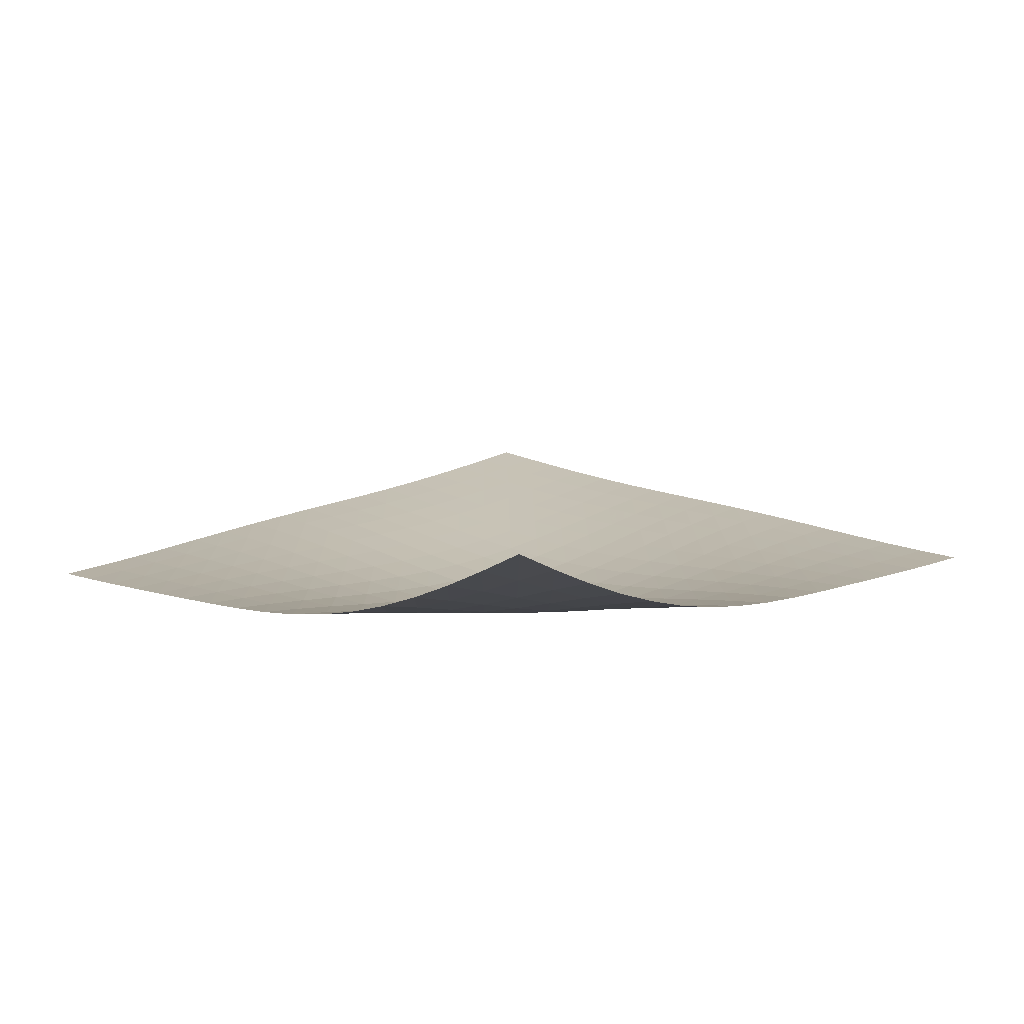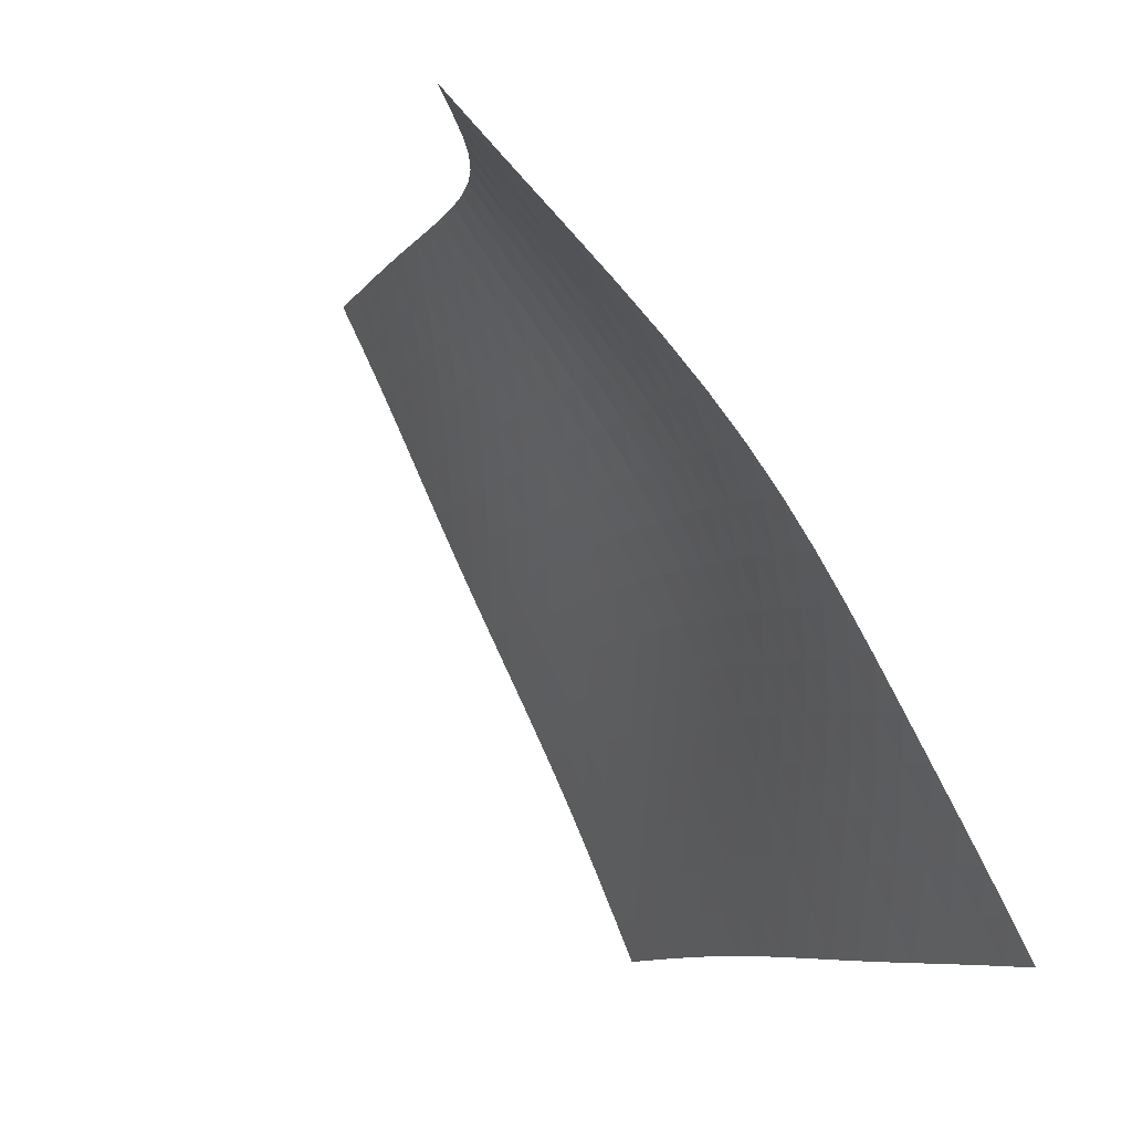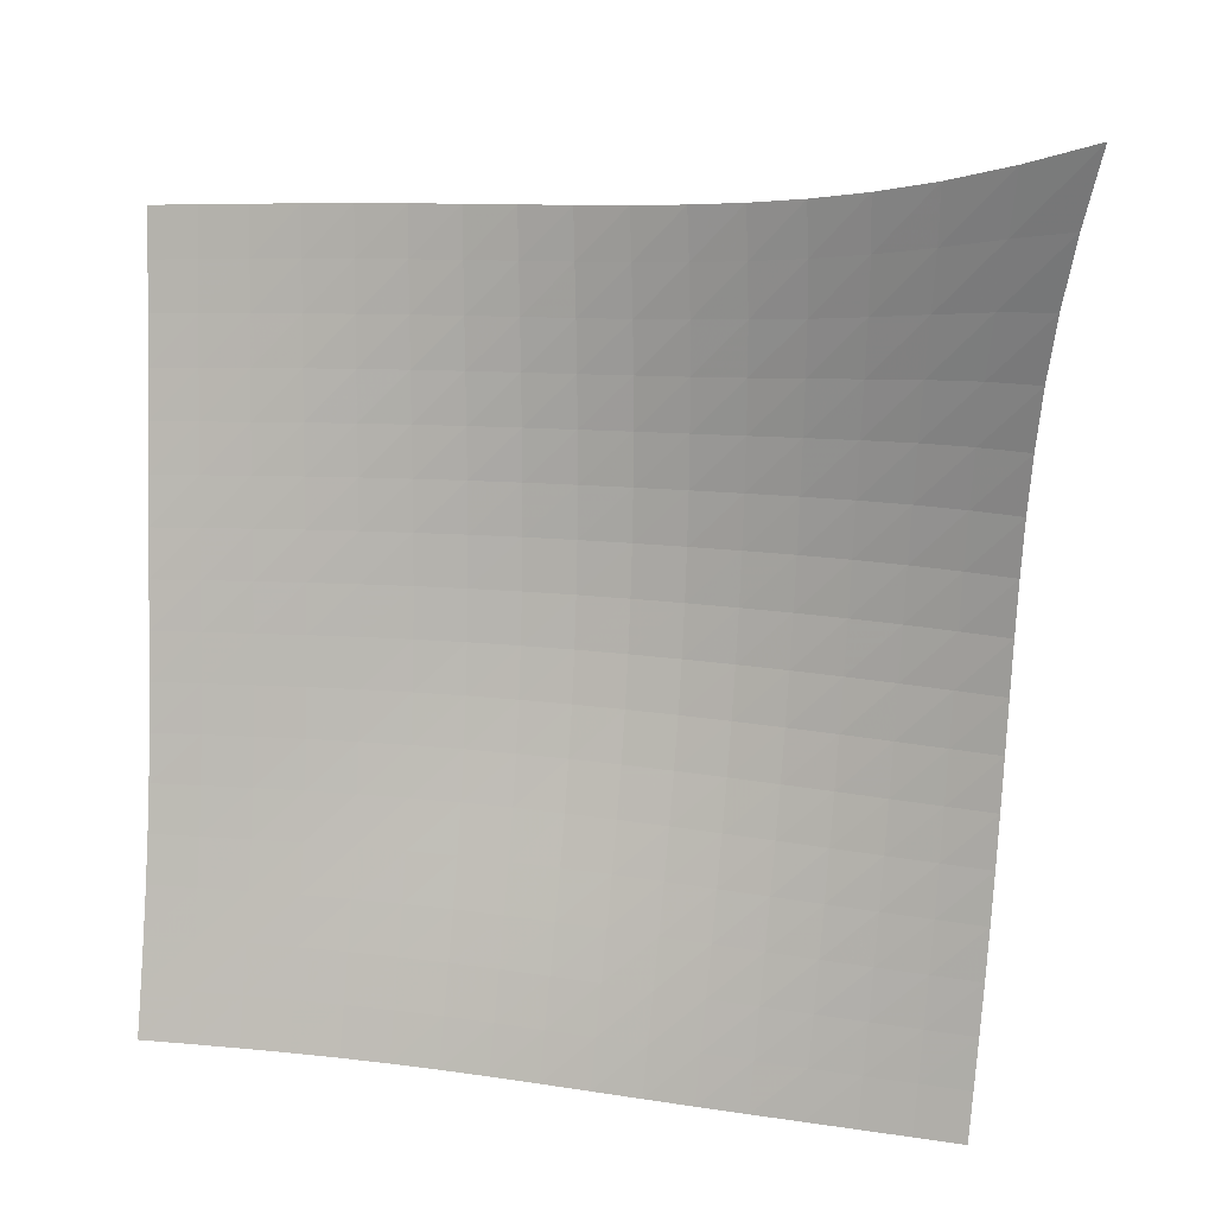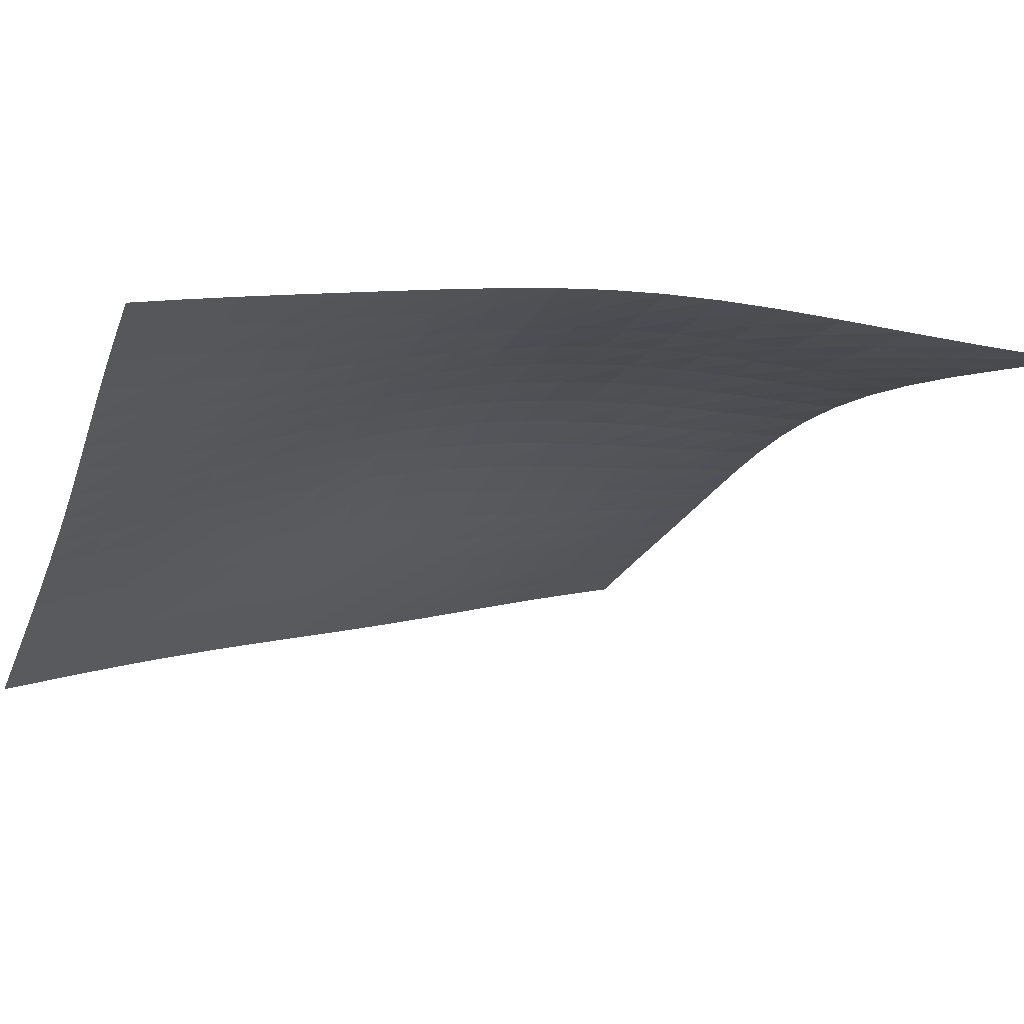
<metadata>
{"format":"obj","ext":"obj","renderer":"f3d","projection":"perspective","resolution":1024,"background":"white","views":[{"elev":59.8,"azim":-46.2,"up":"+Y"},{"elev":-17.2,"azim":-143.5,"up":"+Z"},{"elev":-25.9,"azim":158.3,"up":"+Z"},{"elev":34.9,"azim":124.5,"up":"+Z"}]}
</metadata>
<code>
v -6.498 -0.01394 6.498
v 3.891 -10.26 9.181
v -9.181 -10.26 -3.891
v 1.845 -16.07 -1.845
v -9.069 -9.795 -3.23
v -8.952 -9.32 -2.57
v -8.829 -8.838 -1.908
v -8.701 -8.354 -1.241
v -8.569 -7.87 -0.5691
v -8.431 -7.386 0.1076
v -8.287 -6.894 0.7844
v -8.131 -6.384 1.456
v -7.96 -5.843 2.115
v -7.772 -5.257 2.758
v -7.568 -4.614 3.382
v -7.35 -3.901 3.991
v -7.125 -3.103 4.594
v -6.9 -2.202 5.202
v -6.688 -1.172 5.833
v -5.833 -1.172 6.688
v -5.202 -2.202 6.9
v -4.594 -3.103 7.125
v -3.991 -3.901 7.35
v -3.382 -4.614 7.568
v -2.758 -5.257 7.772
v -2.115 -5.843 7.96
v -1.456 -6.384 8.131
v -0.7844 -6.894 8.287
v -0.1076 -7.386 8.431
v 0.5691 -7.87 8.569
v 1.241 -8.354 8.701
v 1.908 -8.838 8.829
v 2.57 -9.32 8.952
v 3.23 -9.795 9.069
v 3.743 -10.64 8.48
v 3.6 -11.02 7.773
v 3.461 -11.38 7.064
v 3.324 -11.74 6.354
v 3.186 -12.09 5.65
v 3.046 -12.45 4.953
v 2.905 -12.8 4.266
v 2.763 -13.16 3.588
v 2.623 -13.52 2.918
v 2.488 -13.88 2.252
v 2.361 -14.24 1.586
v 2.244 -14.6 0.9165
v 2.135 -14.97 0.2398
v 2.035 -15.33 -0.4456
v 1.939 -15.7 -1.141
v 1.141 -15.7 -1.939
v 0.4456 -15.33 -2.035
v -0.2398 -14.97 -2.135
v -0.9165 -14.6 -2.244
v -1.586 -14.24 -2.361
v -2.252 -13.88 -2.488
v -2.918 -13.52 -2.623
v -3.588 -13.16 -2.763
v -4.266 -12.8 -2.905
v -4.953 -12.45 -3.046
v -5.65 -12.09 -3.186
v -6.354 -11.74 -3.324
v -7.064 -11.38 -3.461
v -7.773 -11.02 -3.6
v -8.48 -10.64 -3.743
v -6.069 -2.013 6.069
v -6.295 -2.884 5.455
v -6.523 -3.7 4.85
v -6.745 -4.448 4.243
v -6.957 -5.132 3.624
v -7.154 -5.755 2.989
v -7.333 -6.326 2.334
v -7.493 -6.853 1.662
v -7.637 -7.349 0.979
v -7.77 -7.825 0.2906
v -7.895 -8.293 -0.3965
v -8.018 -8.761 -1.078
v -8.137 -9.233 -1.751
v -8.255 -9.707 -2.418
v -8.369 -10.18 -3.081
v -5.455 -2.884 6.295
v -5.694 -3.617 5.694
v -5.925 -4.343 5.094
v -6.146 -5.033 4.486
v -6.353 -5.679 3.862
v -6.543 -6.276 3.219
v -6.712 -6.826 2.555
v -6.862 -7.336 1.873
v -6.994 -7.814 1.179
v -7.114 -8.272 0.4793
v -7.227 -8.722 -0.2189
v -7.337 -9.173 -0.9108
v -7.447 -9.63 -1.594
v -7.556 -10.09 -2.268
v -7.665 -10.56 -2.936
v -4.85 -3.7 6.523
v -5.094 -4.343 5.925
v -5.326 -4.997 5.326
v -5.545 -5.635 4.717
v -5.748 -6.242 4.09
v -5.932 -6.811 3.442
v -6.094 -7.338 2.772
v -6.234 -7.828 2.082
v -6.356 -8.287 1.379
v -6.464 -8.725 0.6702
v -6.563 -9.155 -0.03861
v -6.661 -9.586 -0.7414
v -6.758 -10.03 -1.435
v -6.858 -10.47 -2.118
v -6.96 -10.93 -2.792
v -4.243 -4.448 6.745
v -4.486 -5.033 6.146
v -4.717 -5.635 5.545
v -4.934 -6.23 4.934
v -5.134 -6.804 4.305
v -5.314 -7.346 3.655
v -5.471 -7.851 2.98
v -5.604 -8.321 2.286
v -5.717 -8.761 1.577
v -5.815 -9.18 0.8601
v -5.903 -9.59 0.1424
v -5.988 -10 -0.5703
v -6.074 -10.42 -1.274
v -6.163 -10.85 -1.967
v -6.257 -11.29 -2.649
v -3.624 -5.132 6.957
v -3.862 -5.679 6.353
v -4.09 -6.242 5.748
v -4.305 -6.804 5.134
v -4.504 -7.35 4.504
v -4.681 -7.869 3.851
v -4.836 -8.355 3.176
v -4.966 -8.808 2.479
v -5.074 -9.231 1.767
v -5.165 -9.633 1.046
v -5.244 -10.02 0.3217
v -5.319 -10.41 -0.3989
v -5.394 -10.81 -1.111
v -5.474 -11.23 -1.813
v -5.559 -11.66 -2.505
v -2.989 -5.755 7.154
v -3.219 -6.276 6.543
v -3.442 -6.811 5.932
v -3.655 -7.346 5.314
v -3.851 -7.869 4.681
v -4.029 -8.368 4.029
v -4.183 -8.839 3.354
v -4.314 -9.278 2.658
v -4.421 -9.688 1.946
v -4.509 -10.08 1.223
v -4.584 -10.45 0.496
v -4.652 -10.83 -0.2295
v -4.72 -11.21 -0.9487
v -4.792 -11.61 -1.658
v -4.869 -12.02 -2.357
v -2.334 -6.326 7.333
v -2.555 -6.826 6.712
v -2.772 -7.338 6.094
v -2.98 -7.851 5.471
v -3.176 -8.355 4.836
v -3.354 -8.839 4.183
v -3.511 -9.297 3.511
v -3.644 -9.726 2.818
v -3.755 -10.13 2.109
v -3.845 -10.51 1.389
v -3.92 -10.87 0.6619
v -3.987 -11.23 -0.06531
v -4.05 -11.6 -0.7882
v -4.117 -11.99 -1.503
v -4.188 -12.38 -2.209
v -1.662 -6.853 7.493
v -1.873 -7.336 6.862
v -2.082 -7.828 6.234
v -2.286 -8.321 5.604
v -2.479 -8.808 4.966
v -2.658 -9.278 4.314
v -2.818 -9.726 3.644
v -2.957 -10.15 2.957
v -3.074 -10.54 2.254
v -3.17 -10.92 1.539
v -3.25 -11.28 0.8157
v -3.318 -11.63 0.09034
v -3.382 -11.99 -0.633
v -3.446 -12.37 -1.351
v -3.515 -12.75 -2.061
v -0.979 -7.349 7.637
v -1.179 -7.814 6.994
v -1.379 -8.287 6.356
v -1.577 -8.761 5.717
v -1.767 -9.231 5.074
v -1.946 -9.688 4.421
v -2.109 -10.13 3.755
v -2.254 -10.54 3.074
v -2.379 -10.94 2.379
v -2.483 -11.31 1.671
v -2.571 -11.67 0.9548
v -2.645 -12.02 0.2343
v -2.713 -12.38 -0.4864
v -2.779 -12.74 -1.204
v -2.847 -13.12 -1.916
v -0.2906 -7.825 7.77
v -0.4793 -8.272 7.114
v -0.6702 -8.725 6.464
v -0.8601 -9.18 5.815
v -1.046 -9.633 5.165
v -1.223 -10.08 4.509
v -1.389 -10.51 3.845
v -1.539 -10.92 3.17
v -1.671 -11.31 2.483
v -1.785 -11.69 1.785
v -1.882 -12.05 1.078
v -1.965 -12.4 0.3645
v -2.039 -12.76 -0.3512
v -2.11 -13.12 -1.066
v -2.18 -13.49 -1.779
v 0.3965 -8.293 7.895
v 0.2189 -8.722 7.227
v 0.03861 -9.155 6.563
v -0.1424 -9.59 5.903
v -0.3217 -10.02 5.244
v -0.496 -10.45 4.584
v -0.6619 -10.87 3.92
v -0.8157 -11.28 3.25
v -0.9548 -11.67 2.571
v -1.078 -12.05 1.882
v -1.184 -12.42 1.184
v -1.277 -12.77 0.4801
v -1.36 -13.13 -0.2288
v -1.436 -13.49 -0.9399
v -1.511 -13.86 -1.651
v 1.078 -8.761 8.018
v 0.9108 -9.173 7.337
v 0.7414 -9.586 6.661
v 0.5703 -10 5.988
v 0.3989 -10.41 5.319
v 0.2295 -10.83 4.652
v 0.06531 -11.23 3.987
v -0.09034 -11.63 3.318
v -0.2343 -12.02 2.645
v -0.3645 -12.4 1.965
v -0.4801 -12.77 1.277
v -0.5821 -13.14 0.5821
v -0.6731 -13.5 -0.1192
v -0.7569 -13.86 -0.825
v -0.8374 -14.23 -1.534
v 1.751 -9.233 8.137
v 1.594 -9.63 7.447
v 1.435 -10.03 6.758
v 1.274 -10.42 6.074
v 1.111 -10.81 5.394
v 0.9487 -11.21 4.72
v 0.7882 -11.6 4.05
v 0.633 -11.99 3.382
v 0.4864 -12.38 2.713
v 0.3512 -12.76 2.039
v 0.2288 -13.13 1.36
v 0.1192 -13.5 0.6731
v 0.02068 -13.86 -0.02068
v -0.06987 -14.22 -0.7208
v -0.156 -14.59 -1.426
v 2.418 -9.707 8.255
v 2.268 -10.09 7.556
v 2.118 -10.47 6.858
v 1.967 -10.85 6.163
v 1.813 -11.23 5.474
v 1.658 -11.61 4.792
v 1.503 -11.99 4.117
v 1.351 -12.37 3.446
v 1.204 -12.74 2.779
v 1.066 -13.12 2.11
v 0.9399 -13.49 1.436
v 0.825 -13.86 0.7569
v 0.7208 -14.22 0.06987
v 0.6249 -14.59 -0.6249
v 0.5339 -14.96 -1.327
v 3.081 -10.18 8.369
v 2.936 -10.56 7.665
v 2.792 -10.93 6.96
v 2.649 -11.29 6.257
v 2.505 -11.66 5.559
v 2.357 -12.02 4.869
v 2.209 -12.38 4.188
v 2.061 -12.75 3.515
v 1.916 -13.12 2.847
v 1.779 -13.49 2.18
v 1.651 -13.86 1.511
v 1.534 -14.23 0.8374
v 1.426 -14.59 0.156
v 1.327 -14.96 -0.5339
v 1.233 -15.33 -1.233
f 289 49 4
f 289 4 50
f 5 79 64
f 5 64 3
f 79 94 63
f 79 63 64
f 94 109 62
f 94 62 63
f 109 124 61
f 109 61 62
f 124 139 60
f 124 60 61
f 139 154 59
f 139 59 60
f 154 169 58
f 154 58 59
f 169 184 57
f 169 57 58
f 184 199 56
f 184 56 57
f 199 214 55
f 199 55 56
f 214 229 54
f 214 54 55
f 229 244 53
f 229 53 54
f 244 259 52
f 244 52 53
f 259 274 51
f 259 51 52
f 274 289 50
f 274 50 51
f 1 20 65
f 1 65 19
f 19 65 66
f 19 66 18
f 18 66 67
f 18 67 17
f 17 67 68
f 17 68 16
f 16 68 69
f 16 69 15
f 15 69 70
f 15 70 14
f 14 70 71
f 14 71 13
f 13 71 72
f 13 72 12
f 12 72 73
f 12 73 11
f 11 73 74
f 11 74 10
f 10 74 75
f 10 75 9
f 9 75 76
f 9 76 8
f 8 76 77
f 8 77 7
f 7 77 78
f 7 78 6
f 6 78 79
f 6 79 5
f 20 21 80
f 20 80 65
f 65 80 81
f 65 81 66
f 66 81 82
f 66 82 67
f 67 82 83
f 67 83 68
f 68 83 84
f 68 84 69
f 69 84 85
f 69 85 70
f 70 85 86
f 70 86 71
f 71 86 87
f 71 87 72
f 72 87 88
f 72 88 73
f 73 88 89
f 73 89 74
f 74 89 90
f 74 90 75
f 75 90 91
f 75 91 76
f 76 91 92
f 76 92 77
f 77 92 93
f 77 93 78
f 78 93 94
f 78 94 79
f 21 22 95
f 21 95 80
f 80 95 96
f 80 96 81
f 81 96 97
f 81 97 82
f 82 97 98
f 82 98 83
f 83 98 99
f 83 99 84
f 84 99 100
f 84 100 85
f 85 100 101
f 85 101 86
f 86 101 102
f 86 102 87
f 87 102 103
f 87 103 88
f 88 103 104
f 88 104 89
f 89 104 105
f 89 105 90
f 90 105 106
f 90 106 91
f 91 106 107
f 91 107 92
f 92 107 108
f 92 108 93
f 93 108 109
f 93 109 94
f 22 23 110
f 22 110 95
f 95 110 111
f 95 111 96
f 96 111 112
f 96 112 97
f 97 112 113
f 97 113 98
f 98 113 114
f 98 114 99
f 99 114 115
f 99 115 100
f 100 115 116
f 100 116 101
f 101 116 117
f 101 117 102
f 102 117 118
f 102 118 103
f 103 118 119
f 103 119 104
f 104 119 120
f 104 120 105
f 105 120 121
f 105 121 106
f 106 121 122
f 106 122 107
f 107 122 123
f 107 123 108
f 108 123 124
f 108 124 109
f 23 24 125
f 23 125 110
f 110 125 126
f 110 126 111
f 111 126 127
f 111 127 112
f 112 127 128
f 112 128 113
f 113 128 129
f 113 129 114
f 114 129 130
f 114 130 115
f 115 130 131
f 115 131 116
f 116 131 132
f 116 132 117
f 117 132 133
f 117 133 118
f 118 133 134
f 118 134 119
f 119 134 135
f 119 135 120
f 120 135 136
f 120 136 121
f 121 136 137
f 121 137 122
f 122 137 138
f 122 138 123
f 123 138 139
f 123 139 124
f 24 25 140
f 24 140 125
f 125 140 141
f 125 141 126
f 126 141 142
f 126 142 127
f 127 142 143
f 127 143 128
f 128 143 144
f 128 144 129
f 129 144 145
f 129 145 130
f 130 145 146
f 130 146 131
f 131 146 147
f 131 147 132
f 132 147 148
f 132 148 133
f 133 148 149
f 133 149 134
f 134 149 150
f 134 150 135
f 135 150 151
f 135 151 136
f 136 151 152
f 136 152 137
f 137 152 153
f 137 153 138
f 138 153 154
f 138 154 139
f 25 26 155
f 25 155 140
f 140 155 156
f 140 156 141
f 141 156 157
f 141 157 142
f 142 157 158
f 142 158 143
f 143 158 159
f 143 159 144
f 144 159 160
f 144 160 145
f 145 160 161
f 145 161 146
f 146 161 162
f 146 162 147
f 147 162 163
f 147 163 148
f 148 163 164
f 148 164 149
f 149 164 165
f 149 165 150
f 150 165 166
f 150 166 151
f 151 166 167
f 151 167 152
f 152 167 168
f 152 168 153
f 153 168 169
f 153 169 154
f 26 27 170
f 26 170 155
f 155 170 171
f 155 171 156
f 156 171 172
f 156 172 157
f 157 172 173
f 157 173 158
f 158 173 174
f 158 174 159
f 159 174 175
f 159 175 160
f 160 175 176
f 160 176 161
f 161 176 177
f 161 177 162
f 162 177 178
f 162 178 163
f 163 178 179
f 163 179 164
f 164 179 180
f 164 180 165
f 165 180 181
f 165 181 166
f 166 181 182
f 166 182 167
f 167 182 183
f 167 183 168
f 168 183 184
f 168 184 169
f 27 28 185
f 27 185 170
f 170 185 186
f 170 186 171
f 171 186 187
f 171 187 172
f 172 187 188
f 172 188 173
f 173 188 189
f 173 189 174
f 174 189 190
f 174 190 175
f 175 190 191
f 175 191 176
f 176 191 192
f 176 192 177
f 177 192 193
f 177 193 178
f 178 193 194
f 178 194 179
f 179 194 195
f 179 195 180
f 180 195 196
f 180 196 181
f 181 196 197
f 181 197 182
f 182 197 198
f 182 198 183
f 183 198 199
f 183 199 184
f 28 29 200
f 28 200 185
f 185 200 201
f 185 201 186
f 186 201 202
f 186 202 187
f 187 202 203
f 187 203 188
f 188 203 204
f 188 204 189
f 189 204 205
f 189 205 190
f 190 205 206
f 190 206 191
f 191 206 207
f 191 207 192
f 192 207 208
f 192 208 193
f 193 208 209
f 193 209 194
f 194 209 210
f 194 210 195
f 195 210 211
f 195 211 196
f 196 211 212
f 196 212 197
f 197 212 213
f 197 213 198
f 198 213 214
f 198 214 199
f 29 30 215
f 29 215 200
f 200 215 216
f 200 216 201
f 201 216 217
f 201 217 202
f 202 217 218
f 202 218 203
f 203 218 219
f 203 219 204
f 204 219 220
f 204 220 205
f 205 220 221
f 205 221 206
f 206 221 222
f 206 222 207
f 207 222 223
f 207 223 208
f 208 223 224
f 208 224 209
f 209 224 225
f 209 225 210
f 210 225 226
f 210 226 211
f 211 226 227
f 211 227 212
f 212 227 228
f 212 228 213
f 213 228 229
f 213 229 214
f 30 31 230
f 30 230 215
f 215 230 231
f 215 231 216
f 216 231 232
f 216 232 217
f 217 232 233
f 217 233 218
f 218 233 234
f 218 234 219
f 219 234 235
f 219 235 220
f 220 235 236
f 220 236 221
f 221 236 237
f 221 237 222
f 222 237 238
f 222 238 223
f 223 238 239
f 223 239 224
f 224 239 240
f 224 240 225
f 225 240 241
f 225 241 226
f 226 241 242
f 226 242 227
f 227 242 243
f 227 243 228
f 228 243 244
f 228 244 229
f 31 32 245
f 31 245 230
f 230 245 246
f 230 246 231
f 231 246 247
f 231 247 232
f 232 247 248
f 232 248 233
f 233 248 249
f 233 249 234
f 234 249 250
f 234 250 235
f 235 250 251
f 235 251 236
f 236 251 252
f 236 252 237
f 237 252 253
f 237 253 238
f 238 253 254
f 238 254 239
f 239 254 255
f 239 255 240
f 240 255 256
f 240 256 241
f 241 256 257
f 241 257 242
f 242 257 258
f 242 258 243
f 243 258 259
f 243 259 244
f 32 33 260
f 32 260 245
f 245 260 261
f 245 261 246
f 246 261 262
f 246 262 247
f 247 262 263
f 247 263 248
f 248 263 264
f 248 264 249
f 249 264 265
f 249 265 250
f 250 265 266
f 250 266 251
f 251 266 267
f 251 267 252
f 252 267 268
f 252 268 253
f 253 268 269
f 253 269 254
f 254 269 270
f 254 270 255
f 255 270 271
f 255 271 256
f 256 271 272
f 256 272 257
f 257 272 273
f 257 273 258
f 258 273 274
f 258 274 259
f 33 34 275
f 33 275 260
f 260 275 276
f 260 276 261
f 261 276 277
f 261 277 262
f 262 277 278
f 262 278 263
f 263 278 279
f 263 279 264
f 264 279 280
f 264 280 265
f 265 280 281
f 265 281 266
f 266 281 282
f 266 282 267
f 267 282 283
f 267 283 268
f 268 283 284
f 268 284 269
f 269 284 285
f 269 285 270
f 270 285 286
f 270 286 271
f 271 286 287
f 271 287 272
f 272 287 288
f 272 288 273
f 273 288 289
f 273 289 274
f 34 2 35
f 34 35 275
f 275 35 36
f 275 36 276
f 276 36 37
f 276 37 277
f 277 37 38
f 277 38 278
f 278 38 39
f 278 39 279
f 279 39 40
f 279 40 280
f 280 40 41
f 280 41 281
f 281 41 42
f 281 42 282
f 282 42 43
f 282 43 283
f 283 43 44
f 283 44 284
f 284 44 45
f 284 45 285
f 285 45 46
f 285 46 286
f 286 46 47
f 286 47 287
f 287 47 48
f 287 48 288
f 288 48 49
f 288 49 289

</code>
